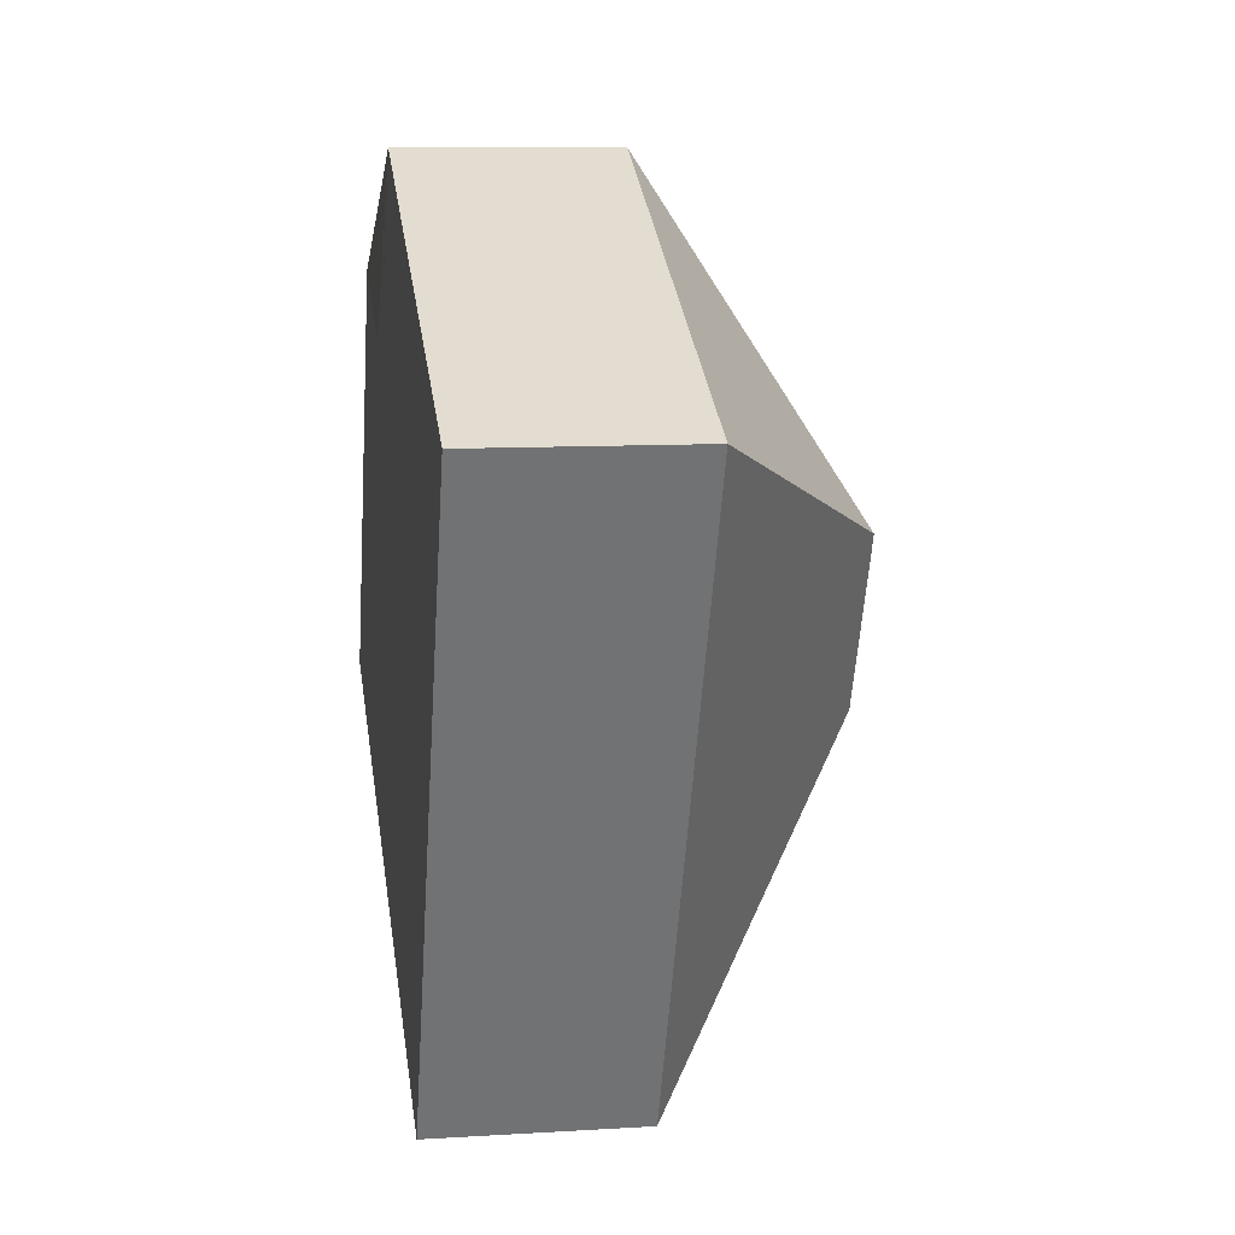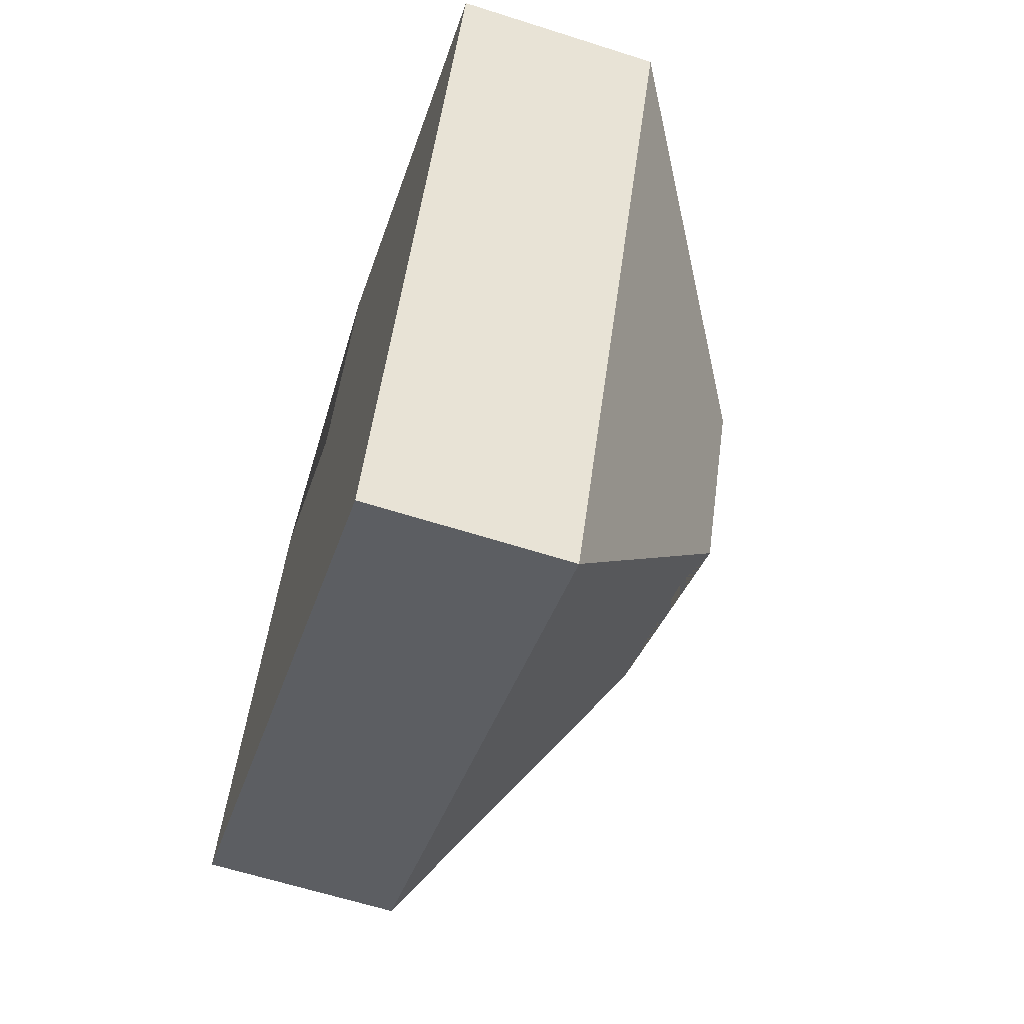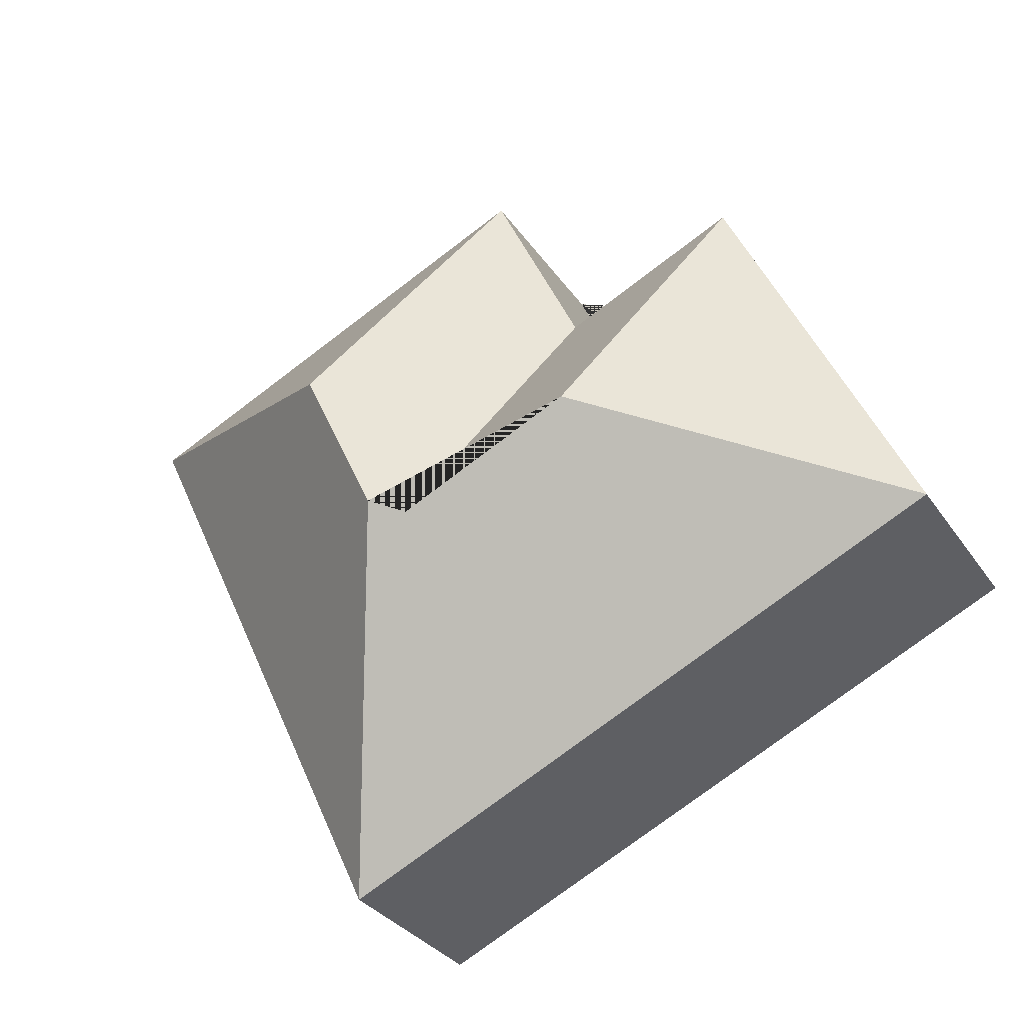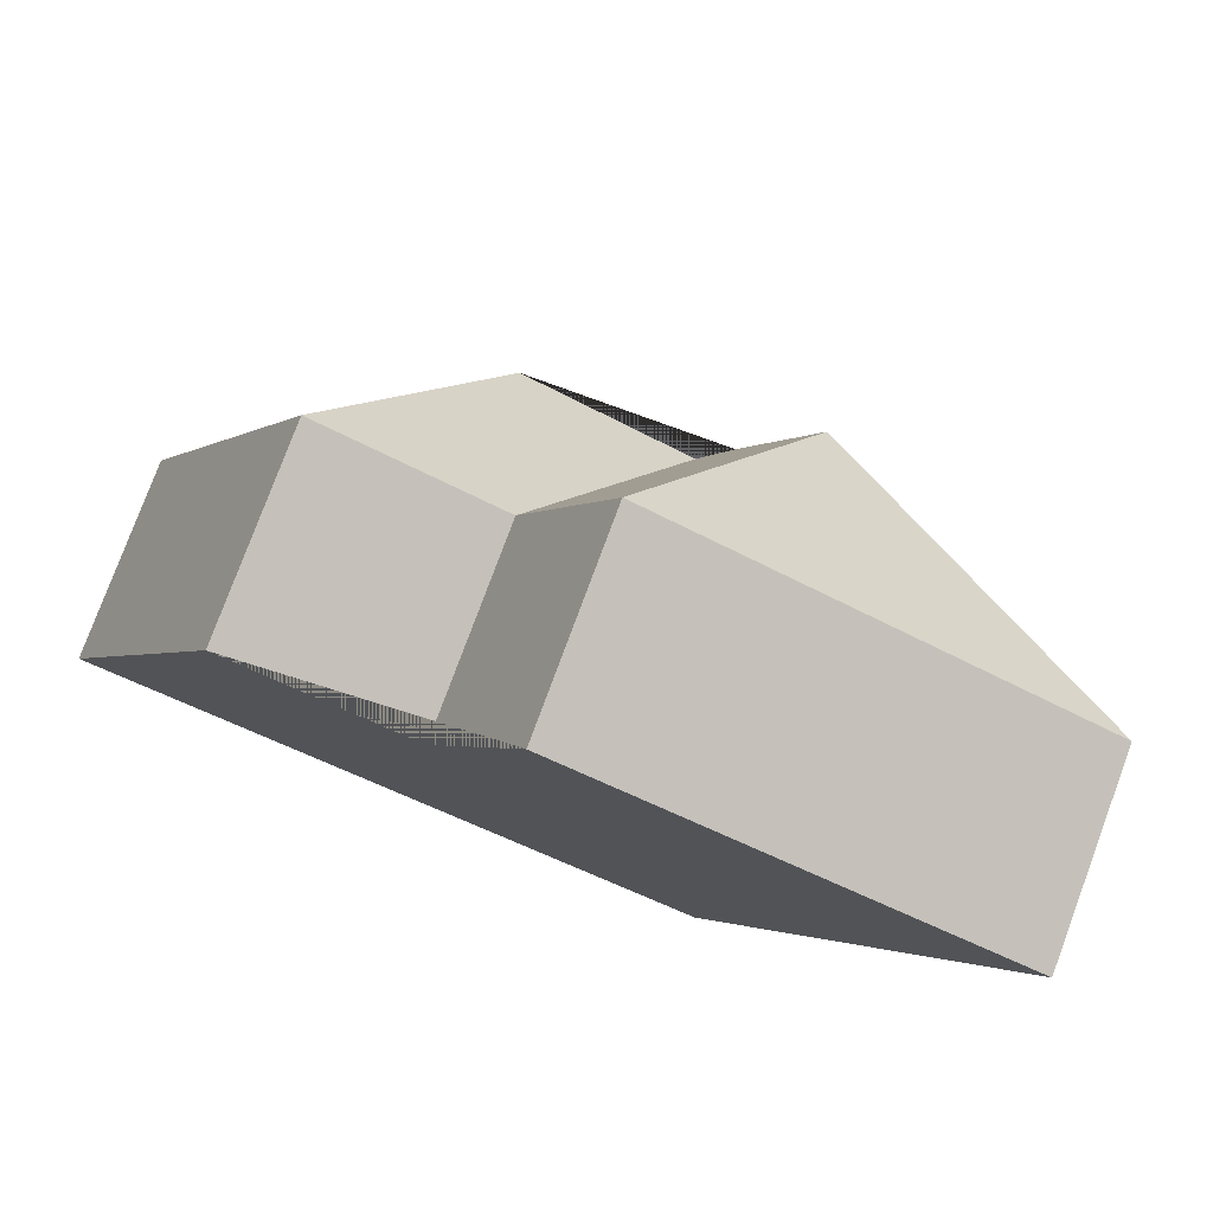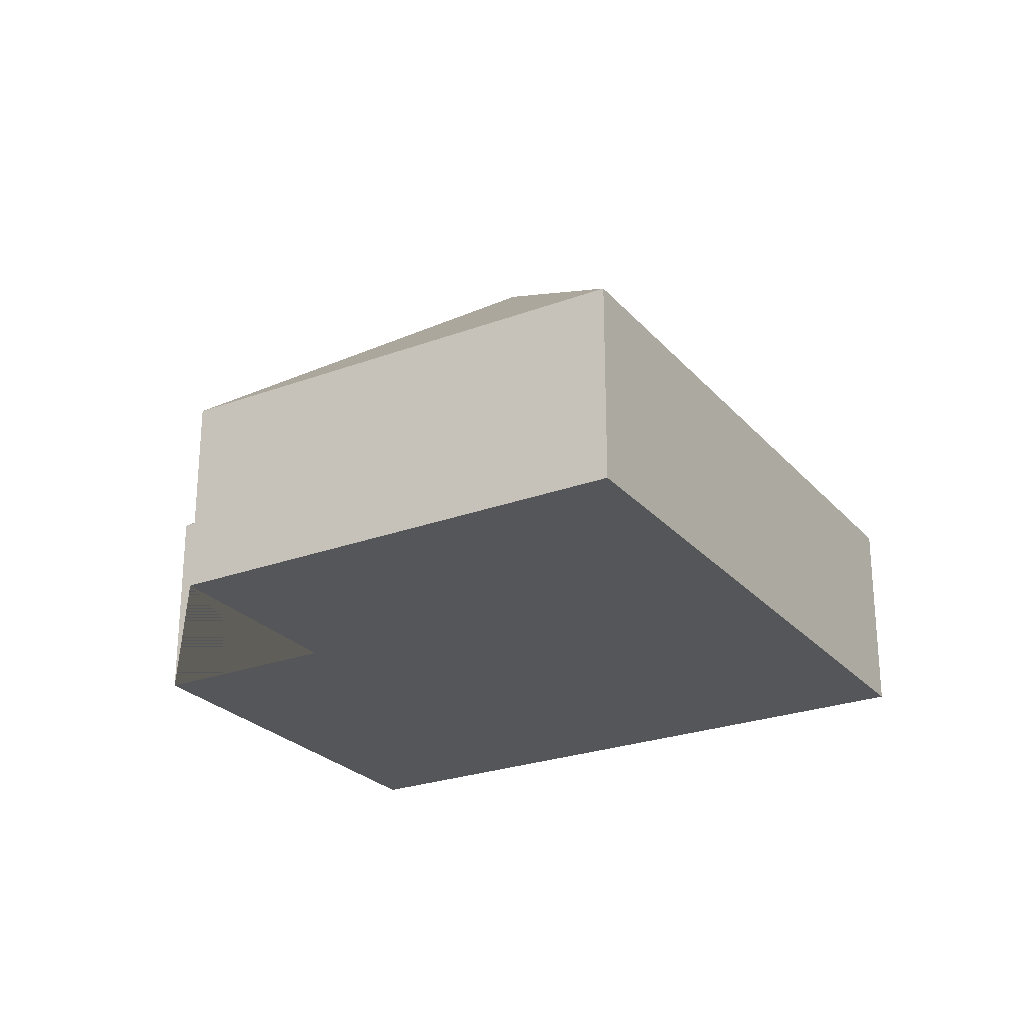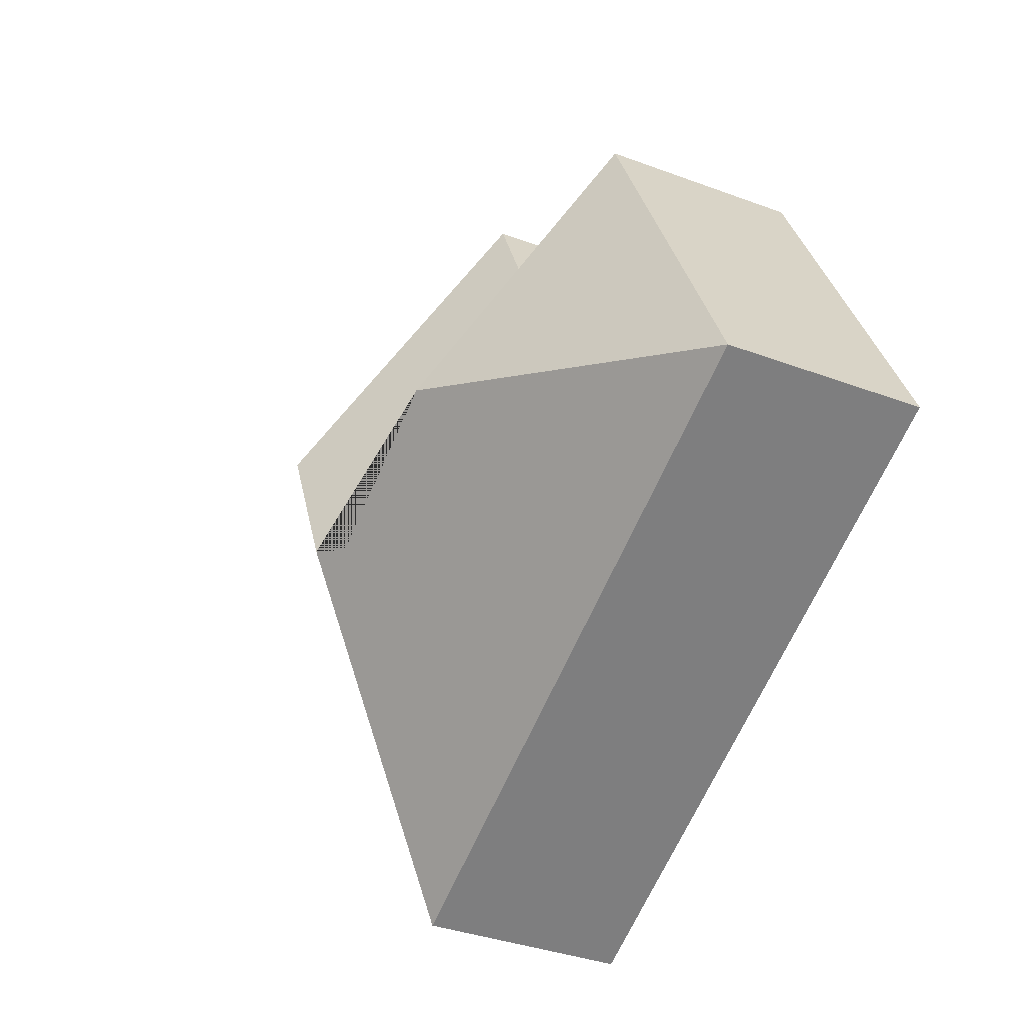
<metadata>
{"format":"obj","ext":"obj","renderer":"f3d","projection":"perspective","resolution":1024,"background":"white","views":[{"elev":9.7,"azim":80.9,"up":"+Z"},{"elev":-62.7,"azim":72.1,"up":"+Z"},{"elev":-31.8,"azim":-151.5,"up":"+Z"},{"elev":78.8,"azim":20.4,"up":"+Z"},{"elev":-25.4,"azim":55.8,"up":"+Y"},{"elev":-36.4,"azim":-115.9,"up":"+Z"}]}
</metadata>
<code>
o CG10_500_039058_0030
v 188.4 75 -15.17
v 351.7 75 -91.14
v 88 75 -57.64
v 154.3 75 -88.51
v 233.5 145 -132.9
v 205 145 -194
v 193.1 138.1 -198.5
v 129 138.1 -168.7
v 247.2 75 -315.6
v 17.65 75 -208.8
v 188.4 0 -15.17
v 351.7 0 -91.14
v 247.2 0 -315.6
v 17.65 0 -208.8
v 88 0 -57.64
v 154.3 0 -88.51
f 1 4 7 6 5
f 1 2 5
f 2 9 6 5
f 3 4 7 8
f 3 10 8
f 8 10 9 6 7
f 11 12 13 14 15 16
f 1 11 12 2
f 2 12 13 9
f 9 13 14 10
f 10 14 15 3
f 3 15 16 4
f 4 16 11 1

</code>
